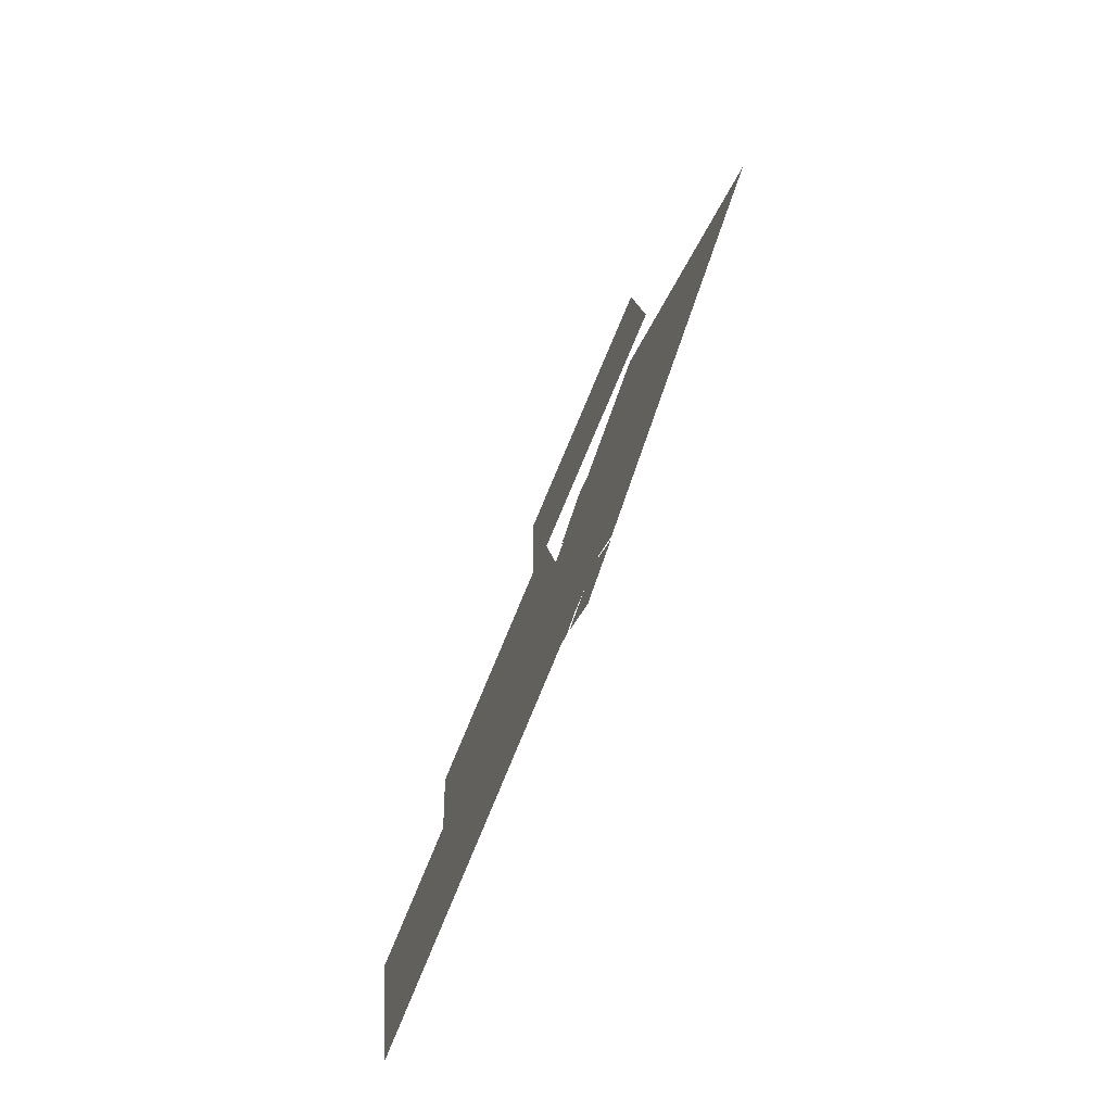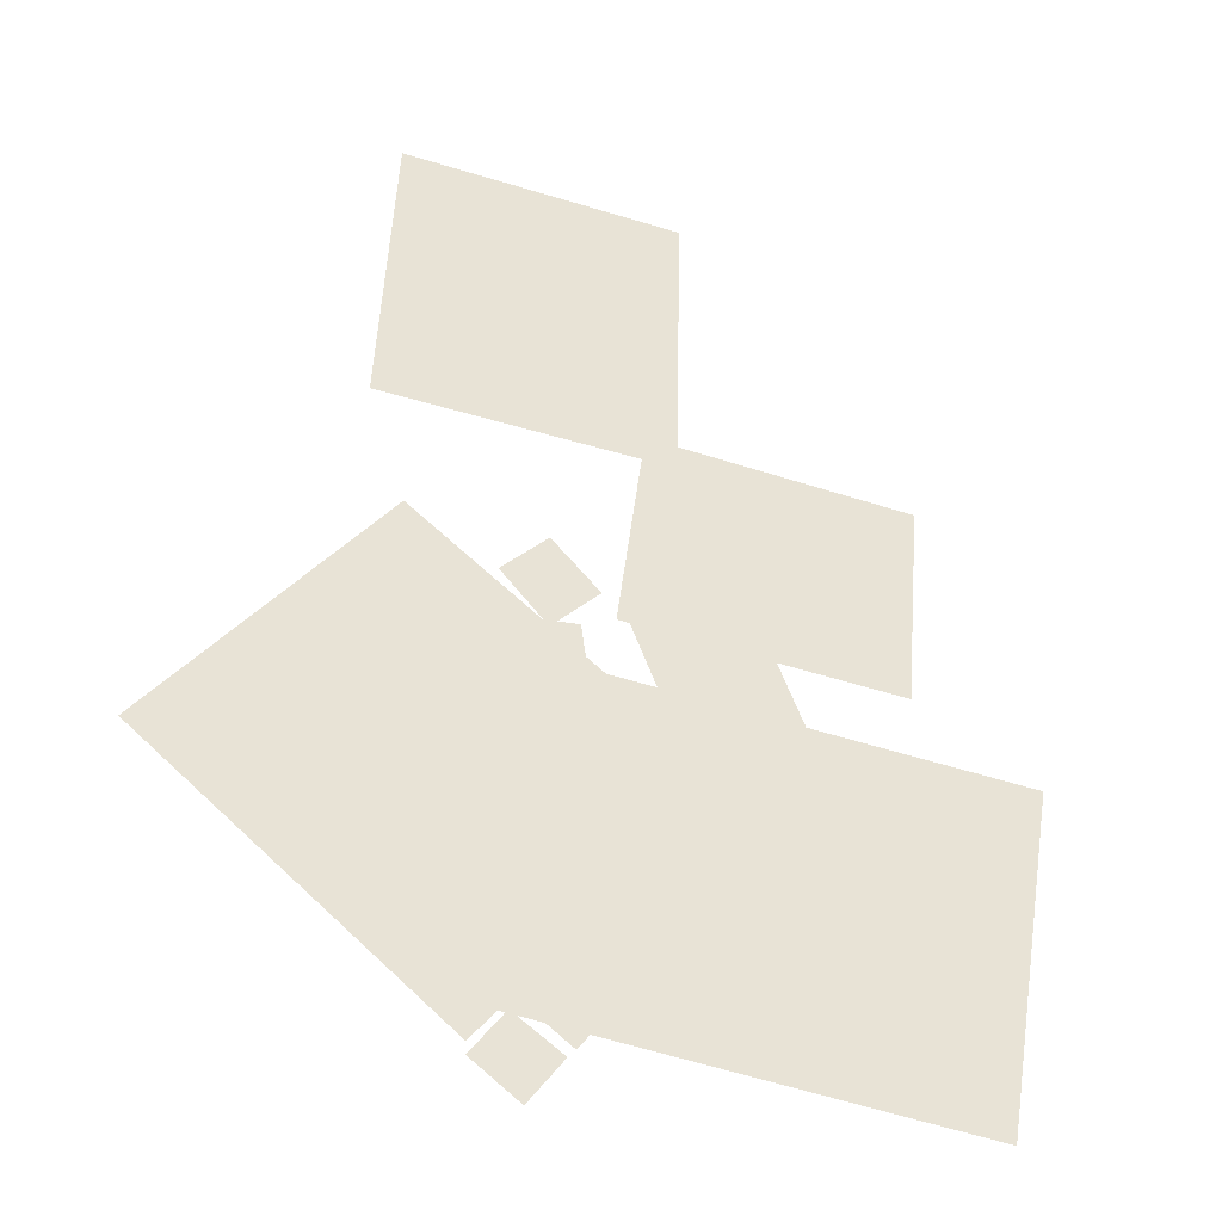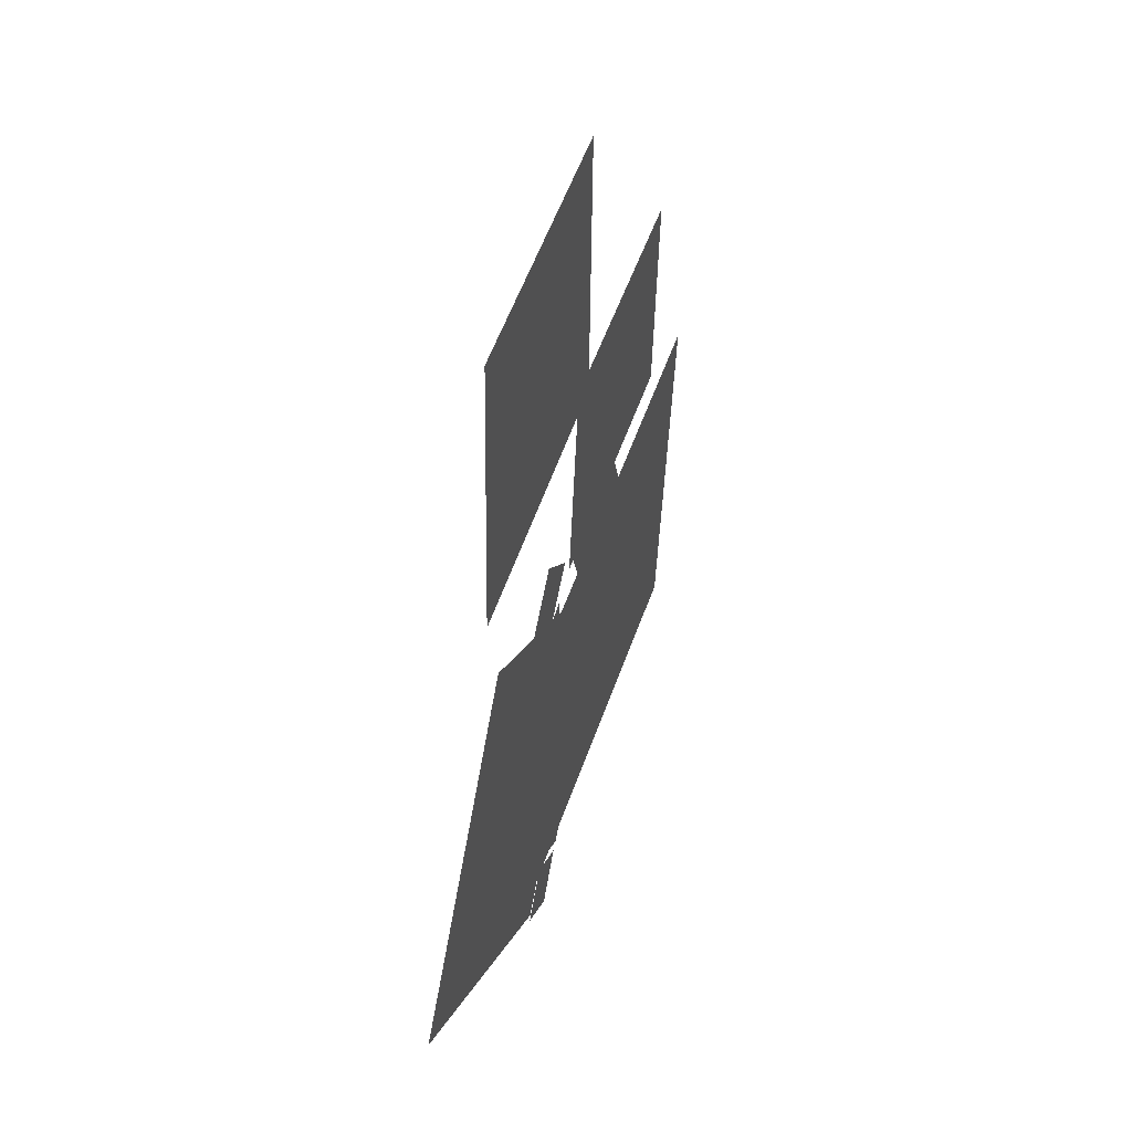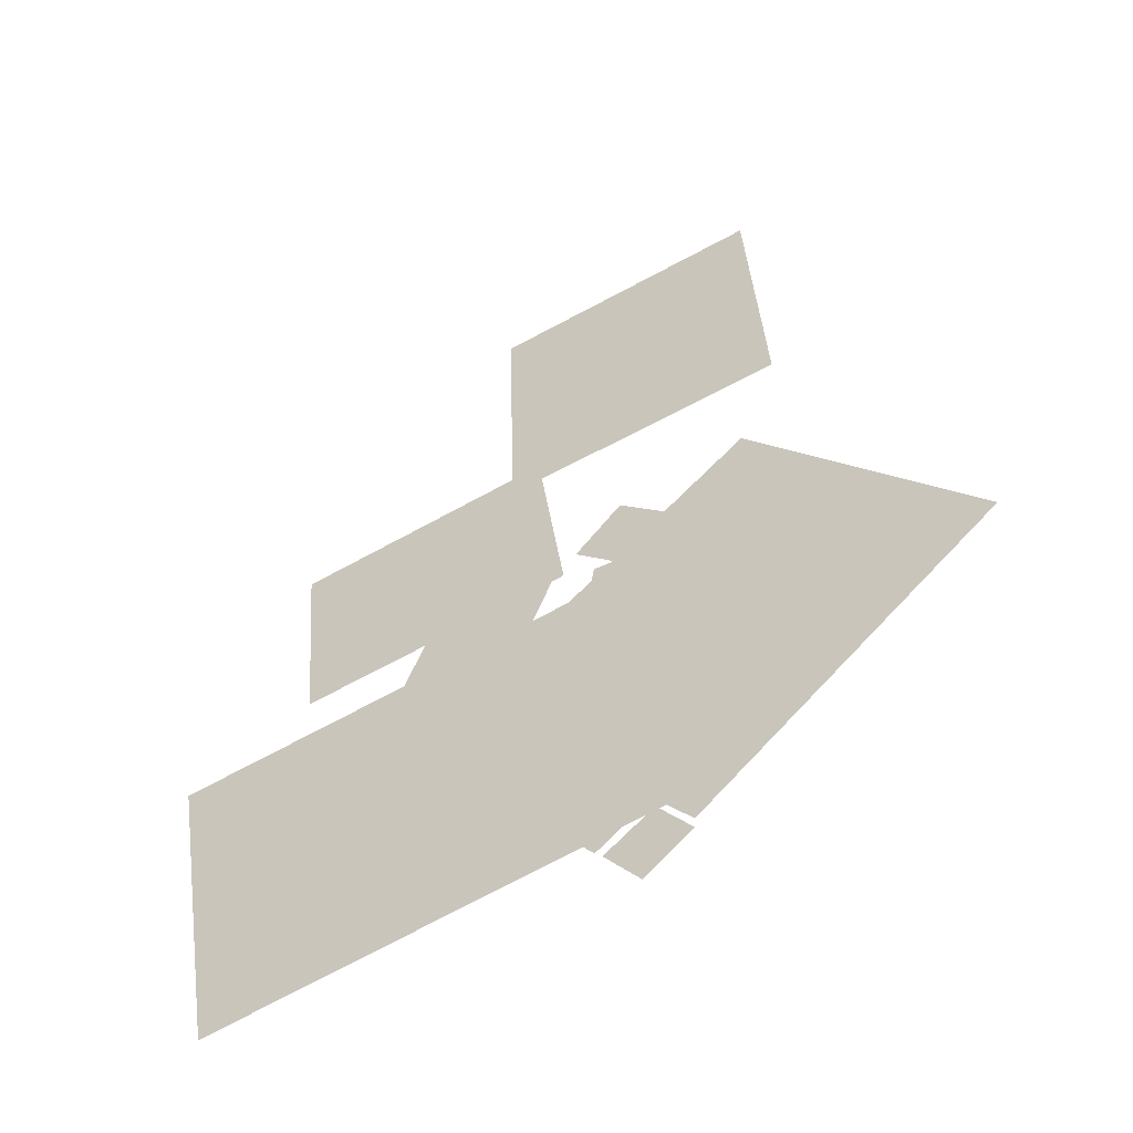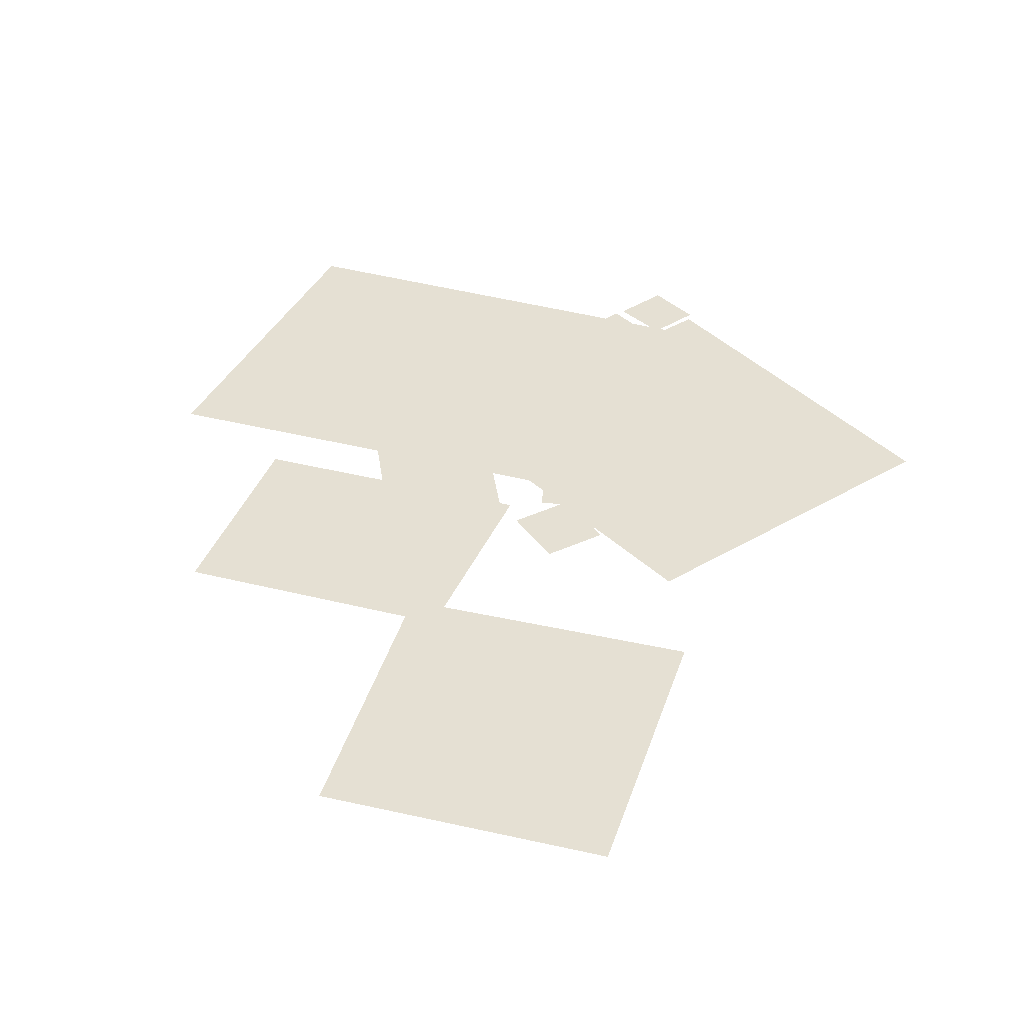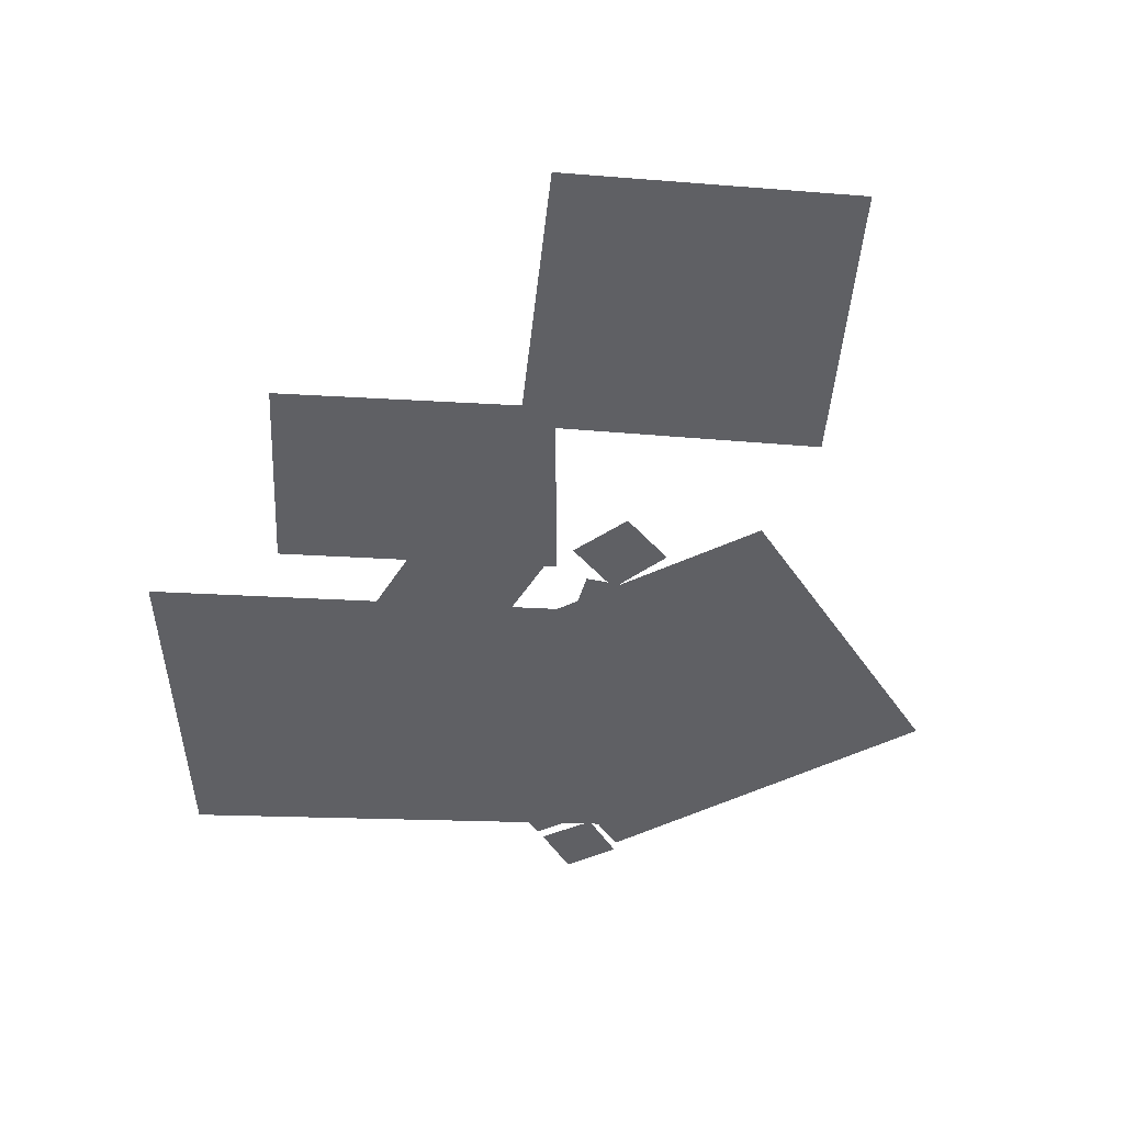
<metadata>
{"format":"obj","ext":"obj","renderer":"f3d","projection":"perspective","resolution":1024,"background":"white","views":[{"elev":-77.9,"azim":67.1,"up":"+Z"},{"elev":-35.9,"azim":159.7,"up":"+Z"},{"elev":50.5,"azim":107.2,"up":"+Z"},{"elev":-55.3,"azim":29.6,"up":"+Z"},{"elev":38.0,"azim":14.1,"up":"+Y"},{"elev":-45.2,"azim":-7.4,"up":"+Y"}]}
</metadata>
<code>
g Clover_shadow
v 0.2179 -0.008309 -1.044
v 0.09025 -0.008194 -1.13
v 0.1812 -0.007927 -1.252
v 0.3059 -0.00808 -1.162
v 0.07348 0.004642 -0.05801
v 0.05465 0.00468 -0.1895
v 0.1871 0.004794 -0.2044
v 0.2013 0.004718 -0.07222
v -0.1115 0.004642 0.2212
v -0.2286 0.004642 0.2114
v -0.2208 0.004718 0.09171
v -0.09916 0.004718 0.1017
v 0.3568 0.004947 -0.2377
v 0.2407 0.004718 -0.1149
v 0.1186 0.004642 -0.2383
v 0.2381 0.004871 -0.3662
v -0.1529 0.004604 0.03719
v -0.2178 0.004604 0.07807
v -0.2606 0.004642 0.01114
v -0.1938 0.004642 -0.02737
v 0.1152 0.004718 -0.7379
v 0.2133 0.004871 -0.7675
v 0.254 0.004756 -0.6675
v 0.1542 0.004565 -0.642
v 0.1407 -0.009914 -0.9665
v 0.1231 -0.009914 -0.9029
v 0.05748 -0.009914 -0.9198
v 0.07558 -0.009875 -0.9858
v 0.3931 0.004833 -0.6945
v 0.3139 0.004642 -0.5883
v 0.2065 0.004604 -0.6733
v 0.288 0.004756 -0.7839
v 0.05079 0.004642 -0.4918
v 0.2027 0.004756 -0.5689
v 0.2854 0.004756 -0.4098
v 0.1299 0.004642 -0.3387
v 0.1615 0.004642 -0.6055
v 0.1157 0.004604 -0.5506
v 0.06065 0.004604 -0.5982
v 0.1087 0.004642 -0.6516
v 0.1325 0.004642 -0.3538
v 0.1934 0.004642 -0.2957
v 0.1354 0.004604 -0.2328
v 0.07184 0.004604 -0.2927
v 0.1499 0.004756 0.166
v 0.02367 0.004756 0.04101
v 0.1484 0.004909 -0.08227
v 0.2709 0.004909 0.04731
v 0.1297 -0.008271 -0.7805
v -0.07234 -0.00808 -0.9165
v 0.07165 -0.007698 -1.11
v 0.2692 -0.007889 -0.9676
v -0.2899 0.009799 0.4019
v -0.4224 0.009875 0.3065
v -0.3249 0.009914 0.1732
v -0.1867 0.009799 0.2719
v -0.1937 0.004871 -0.3307
v -0.2459 0.004718 -0.2055
v -0.3757 0.004833 -0.254
v -0.3219 0.004985 -0.3838
v -0.08502 0.004451 0.5273
v -0.7873 0.004489 0.4823
v -0.7404 0.004871 -0.07016
v -0.01106 0.004909 -0.02409
v -0.4844 0.00468 -0.2489
v -0.172 0.005177 -0.343
v -0.04265 0.004756 -0.02455
v -0.3605 0.00426 0.05656
v 1.072 -0.006284 -0.529
v 0.4953 -0.007545 0.1881
v -0.2868 -0.008003 -0.3865
v 0.3066 -0.006666 -1.133
v -0.1826 0.004527 1.225
v -0.1655 0.004412 0.456
v 0.5936 0.005215 0.4808
v 0.551 0.005253 1.252
v 0.1082 -0.008156 -0.1623
v -1.072 -0.007507 -0.2425
v -0.9165 -0.005902 -1.161
v 0.2601 -0.006705 -1.051
g Clover_shadow_0
f 3 2 1
f 4 3 1
f 7 6 5
f 8 7 5
f 11 10 9
f 12 11 9
f 15 14 13
f 16 15 13
f 19 18 17
f 20 19 17
f 23 22 21
f 24 23 21
f 27 26 25
f 28 27 25
f 31 30 29
f 32 31 29
f 35 34 33
f 36 35 33
f 39 38 37
f 40 39 37
f 43 42 41
f 44 43 41
f 47 46 45
f 48 47 45
f 51 50 49
f 52 51 49
f 55 54 53
f 56 55 53
f 59 58 57
f 60 59 57
f 63 62 61
f 64 63 61
f 67 66 65
f 68 67 65
f 71 70 69
f 72 71 69
f 75 74 73
f 76 75 73
f 79 78 77
f 80 79 77

</code>
